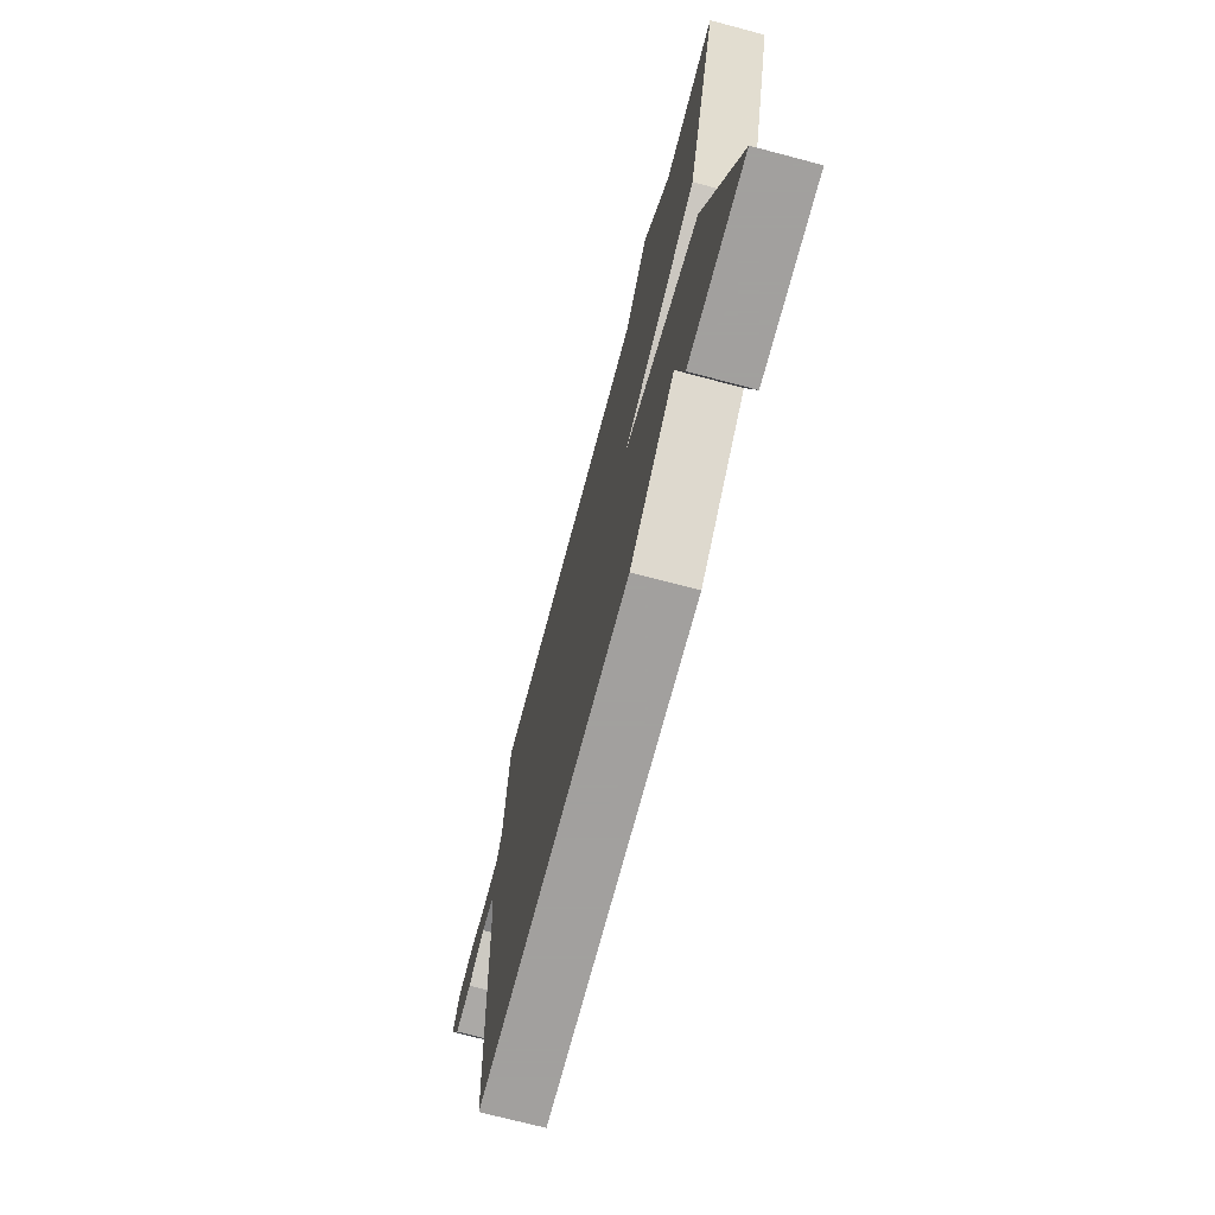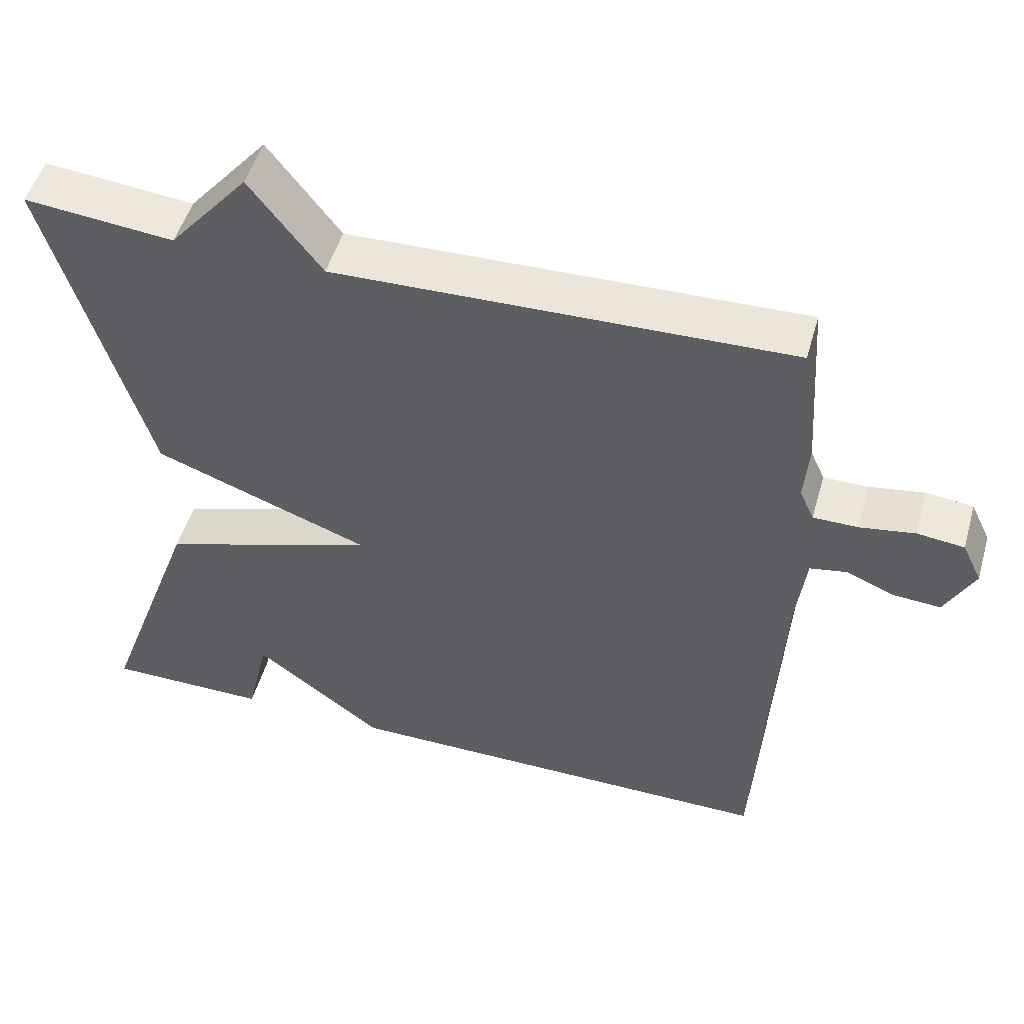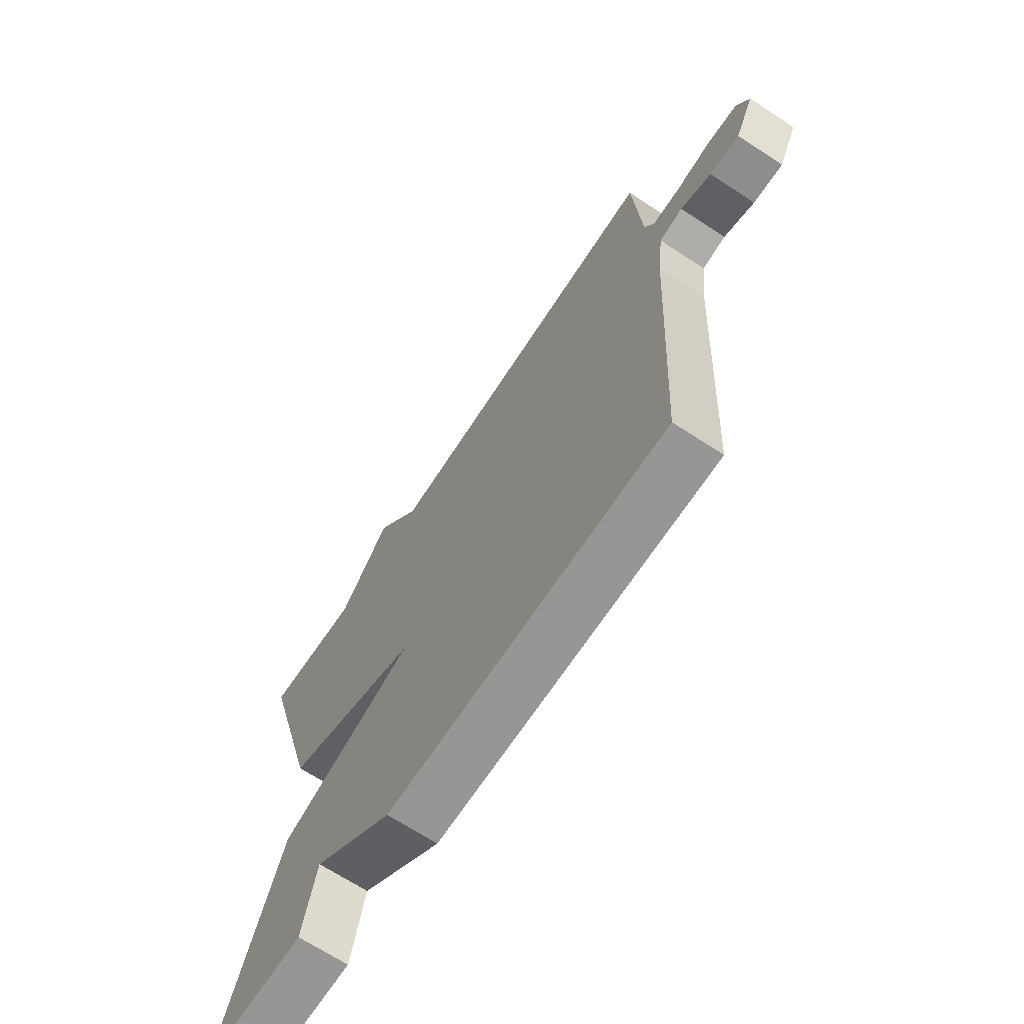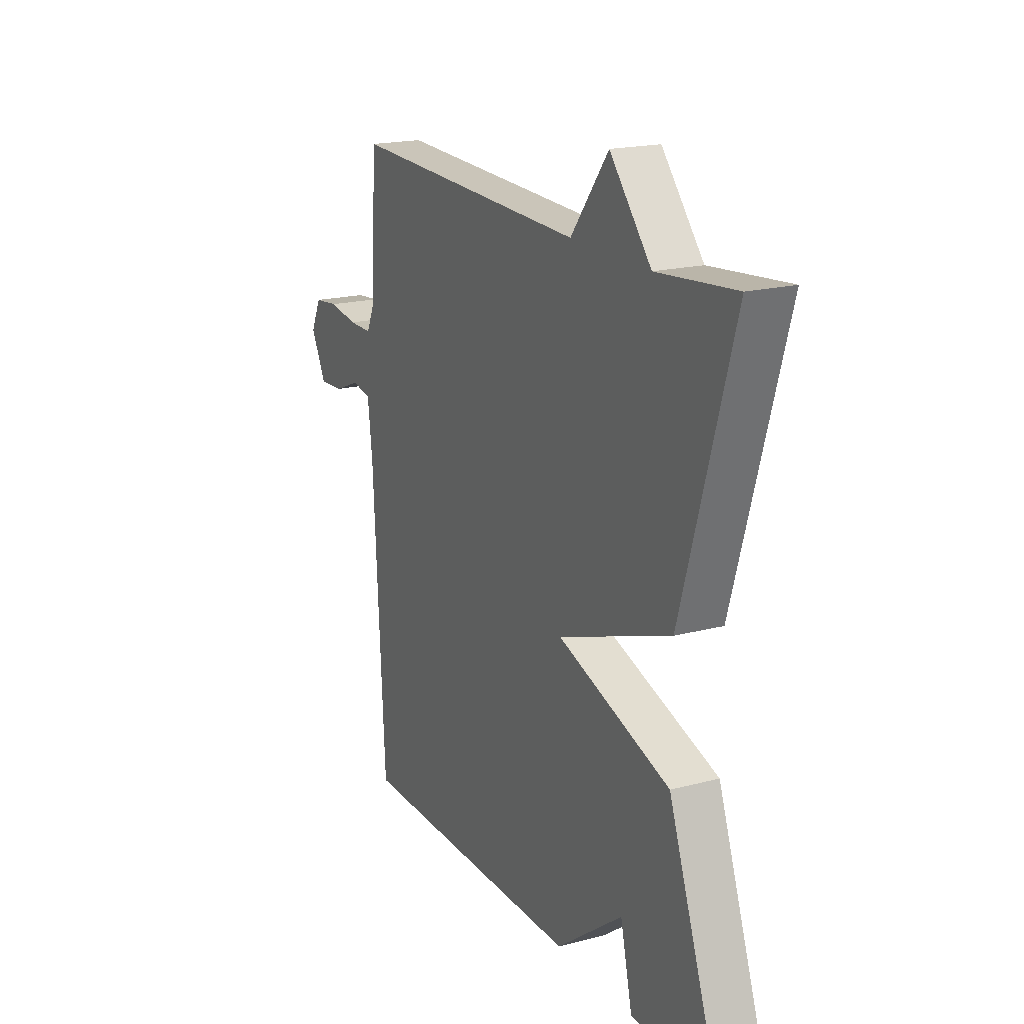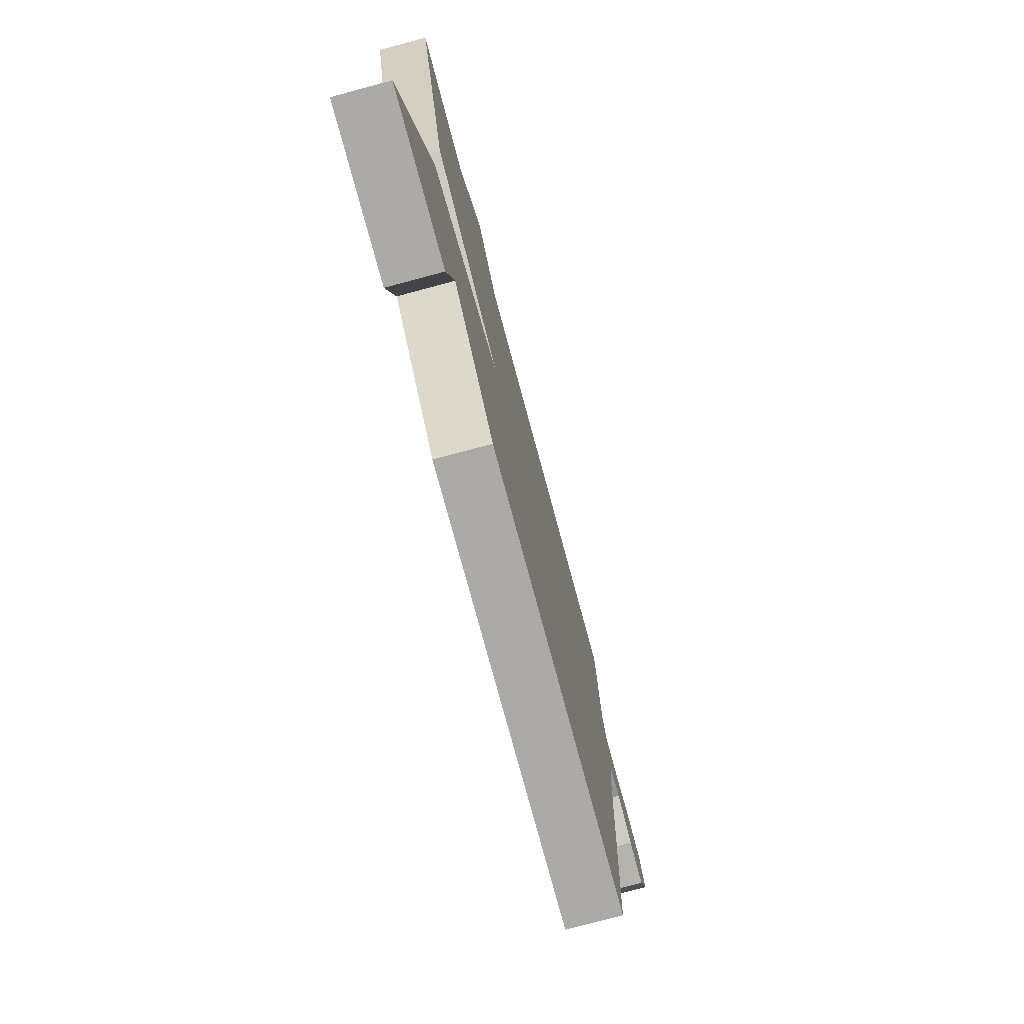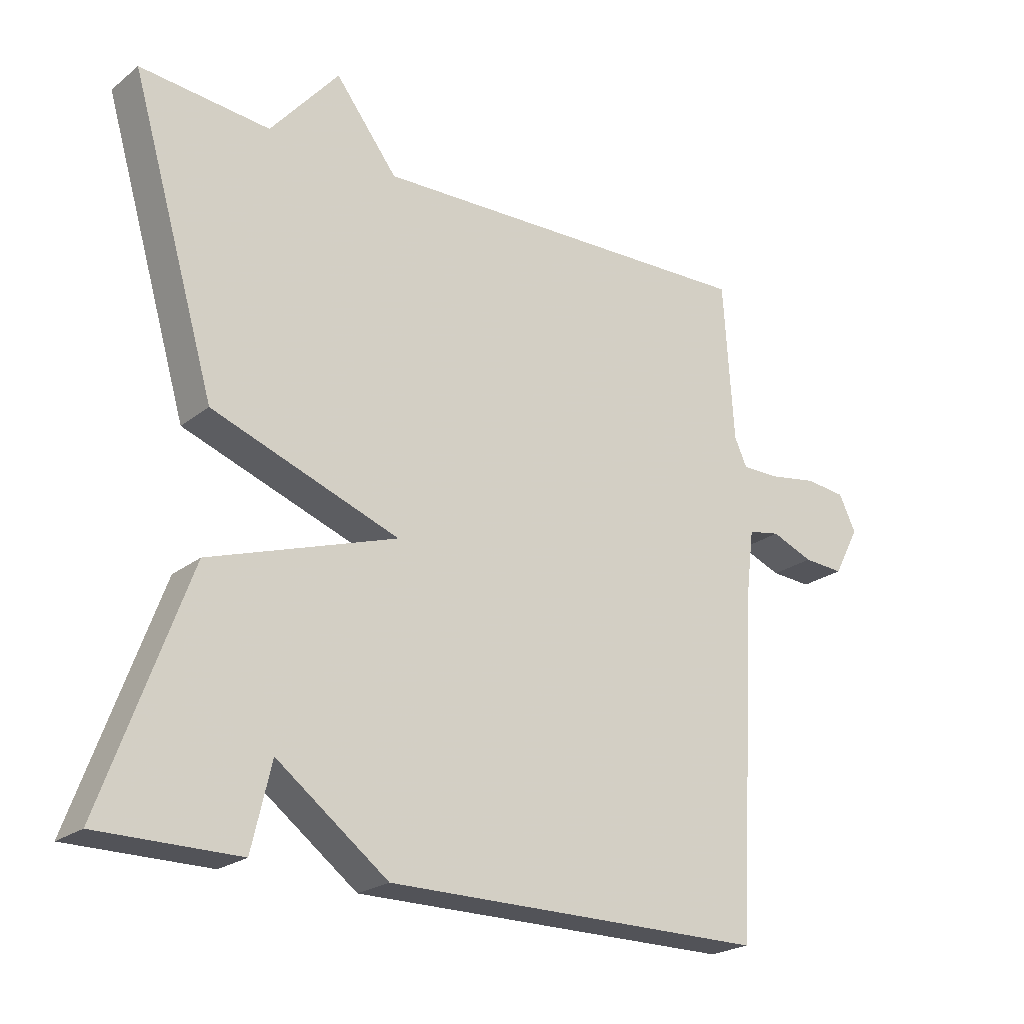
<metadata>
{"format":"obj","ext":"obj","renderer":"f3d","projection":"perspective","resolution":1024,"background":"white","views":[{"elev":-71.9,"azim":-104.8,"up":"+Z"},{"elev":50.2,"azim":15.9,"up":"+Z"},{"elev":-67.9,"azim":56.7,"up":"+Z"},{"elev":18.9,"azim":-116.5,"up":"+Z"},{"elev":-76.1,"azim":-75.0,"up":"+Z"},{"elev":-22.6,"azim":-37.3,"up":"+Z"}]}
</metadata>
<code>
v -0.5 0.07 0.5
v -0.302 0.07 0.481
v -0.197 0.07 0.605
v -0.102 0.07 0.481
v 0.5 0.07 0.5
v 0.516 0.07 0.258
v 0.535 0.07 0.216
v 0.594 0.07 0.216
v 0.667 0.07 0.228
v 0.729 0.07 0.221
v 0.755 0.07 0.167
v 0.716 0.07 0.093
v 0.654 0.07 0.097
v 0.59 0.07 0.123
v 0.541 0.07 0.114
v 0.529 0.07 0.016
v 0.5 0.07 -0.5
v -0.086 0.07 -0.5
v -0.256 0.07 -0.372
v -0.286 0.07 -0.5
v -0.5 0.07 -0.5
v -0.37 0.07 -0.144
v -0.083 0.07 -0.049
v -0.37 0.07 0.056
v -0.5 0 0.5
v -0.302 0 0.481
v -0.197 0 0.605
v -0.102 0 0.481
v 0.5 0 0.5
v 0.516 0 0.258
v 0.535 0 0.216
v 0.594 0 0.216
v 0.667 0 0.228
v 0.729 0 0.221
v 0.755 0 0.167
v 0.716 0 0.093
v 0.654 0 0.097
v 0.59 0 0.123
v 0.541 0 0.114
v 0.529 0 0.016
v 0.5 0 -0.5
v -0.086 0 -0.5
v -0.256 0 -0.372
v -0.286 0 -0.5
v -0.5 0 -0.5
v -0.37 0 -0.144
v -0.083 0 -0.049
v -0.37 0 0.056
f 23 24 1 2
f 21 22 23
f 19 20 21
f 19 21 23
f 18 19 23
f 17 18 23
f 16 17 23
f 15 16 23 2
f 12 13 14
f 11 12 14
f 10 11 14
f 9 10 14
f 8 9 14
f 7 8 14 15
f 6 7 15 2
f 4 5 6
f 2 3 4
f 2 4 6
f 26 25 48 47
f 47 46 45
f 45 44 43
f 47 45 43
f 47 43 42
f 47 42 41
f 47 41 40
f 26 47 40 39
f 38 37 36
f 38 36 35
f 38 35 34
f 38 34 33
f 38 33 32
f 39 38 32 31
f 26 39 31 30
f 30 29 28
f 28 27 26
f 30 28 26
f 1 25 26 2
f 2 26 27 3
f 3 27 28 4
f 4 28 29 5
f 5 29 30 6
f 6 30 31 7
f 7 31 32 8
f 8 32 33 9
f 9 33 34 10
f 10 34 35 11
f 11 35 36 12
f 12 36 37 13
f 13 37 38 14
f 14 38 39 15
f 15 39 40 16
f 16 40 41 17
f 17 41 42 18
f 18 42 43 19
f 19 43 44 20
f 20 44 45 21
f 21 45 46 22
f 22 46 47 23
f 23 47 48 24
f 24 48 25 1

</code>
